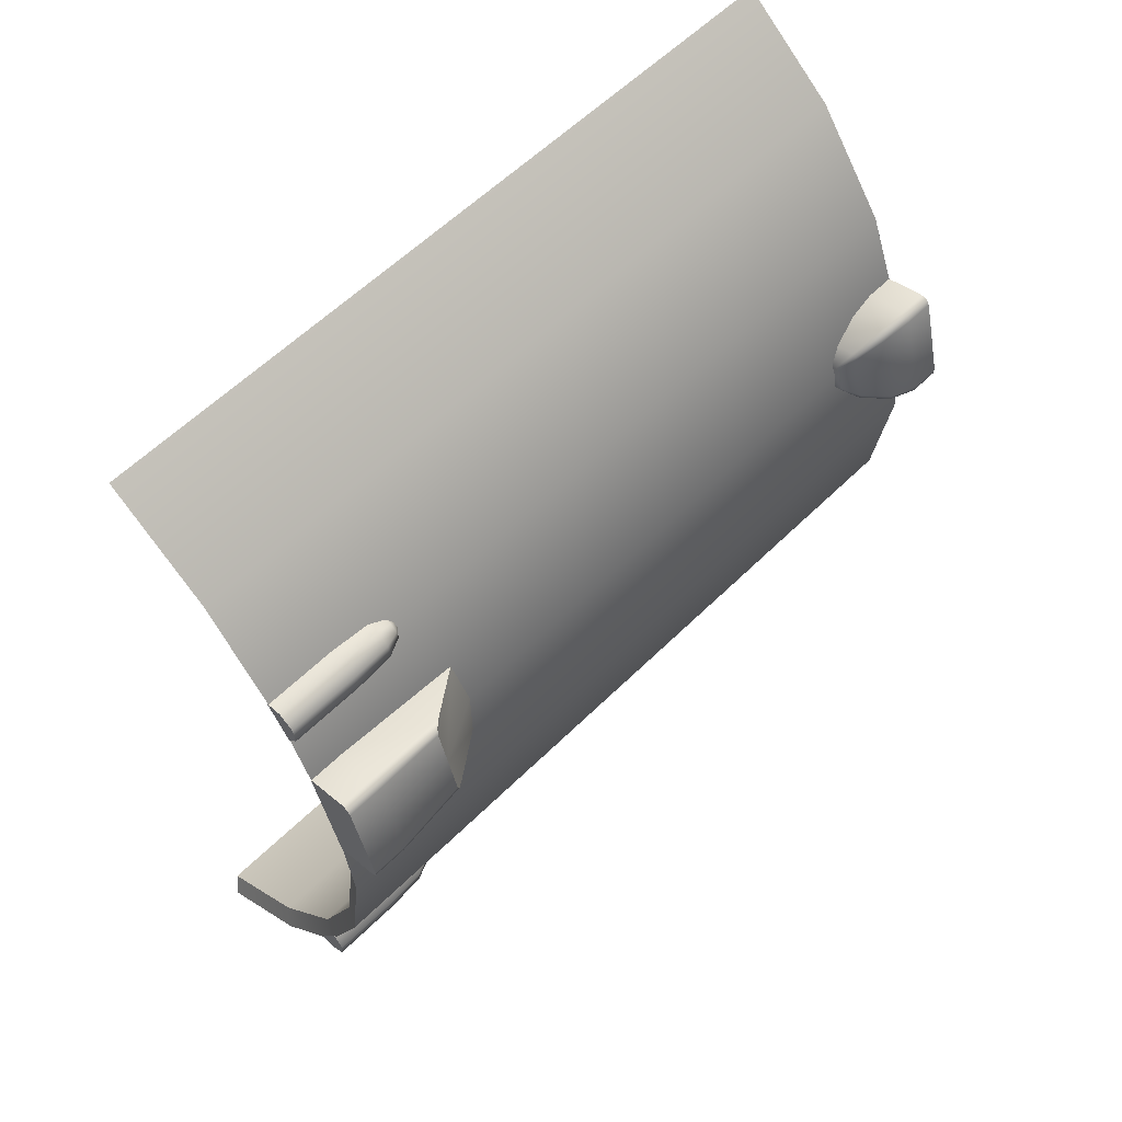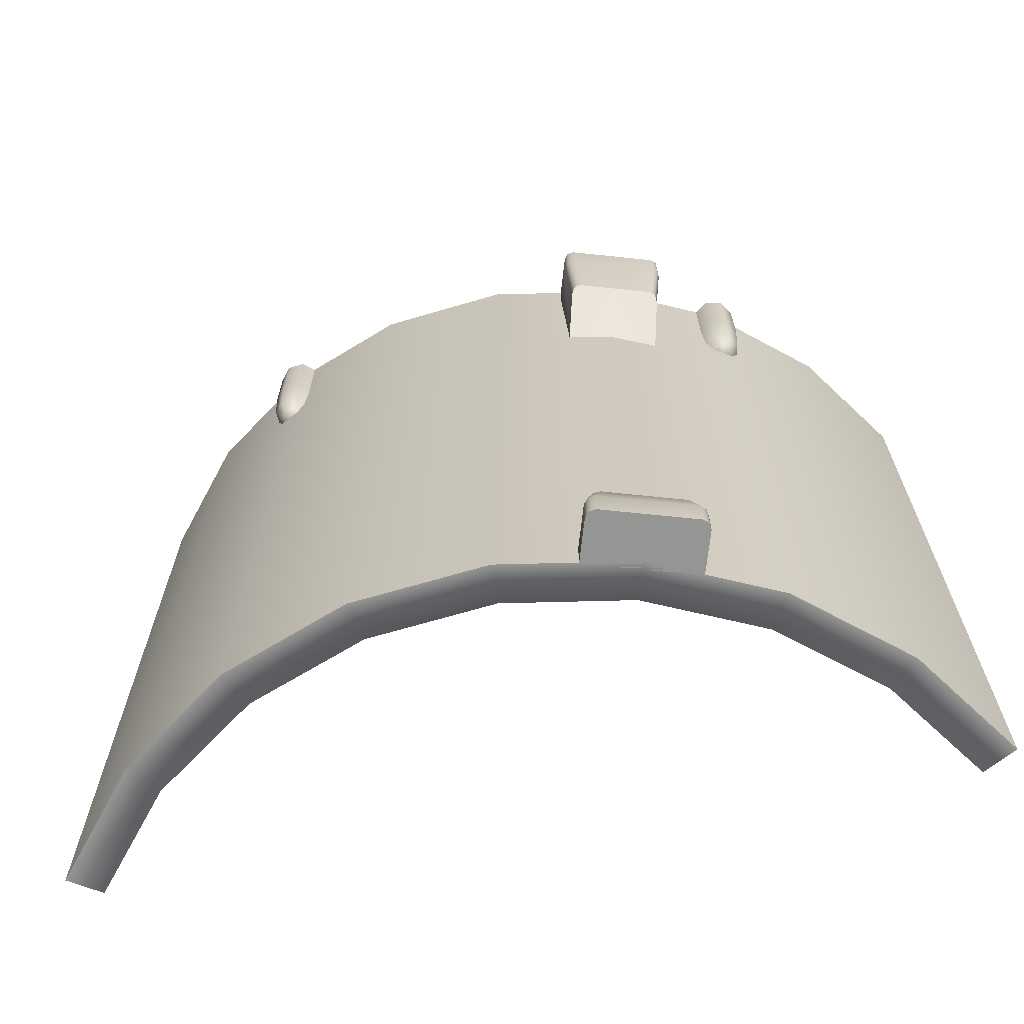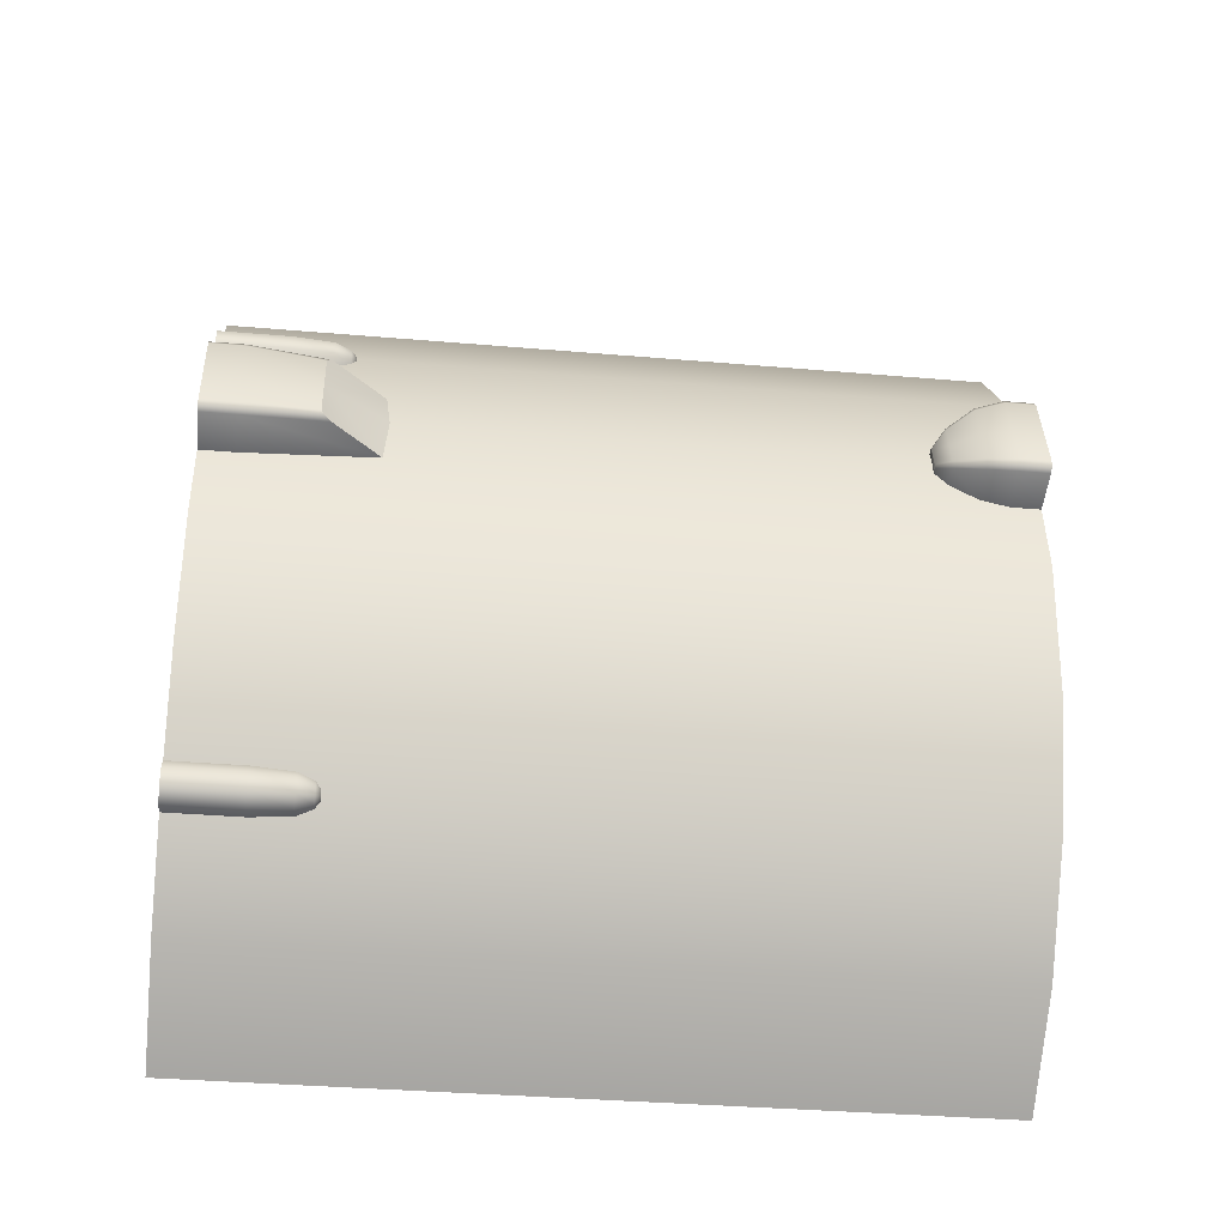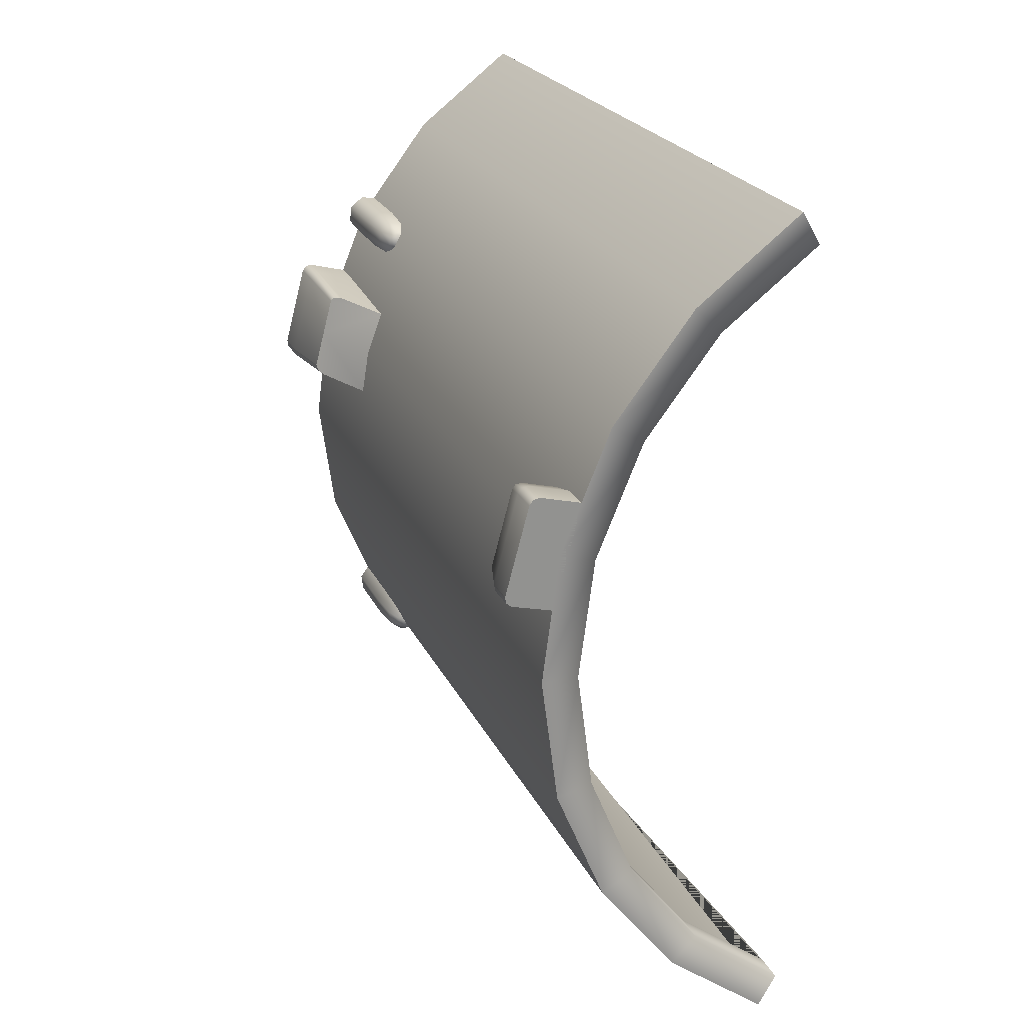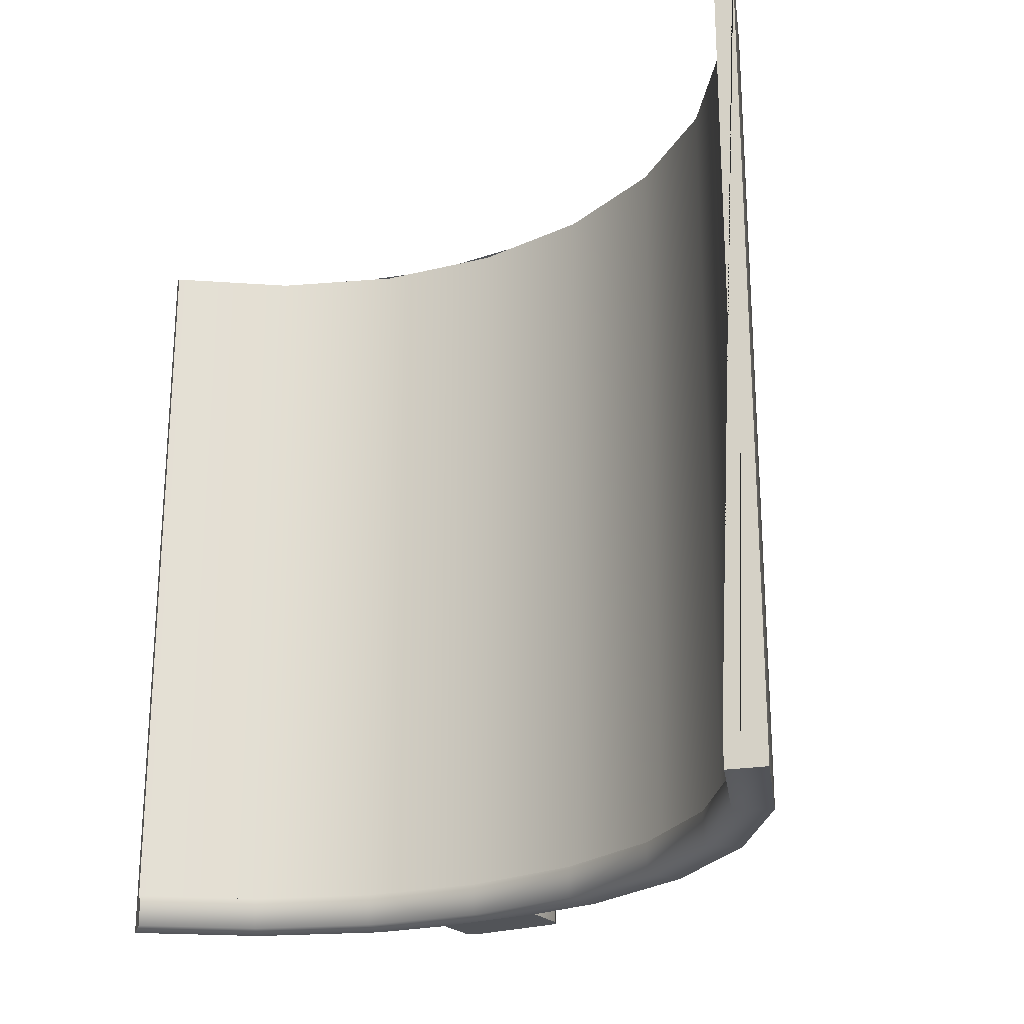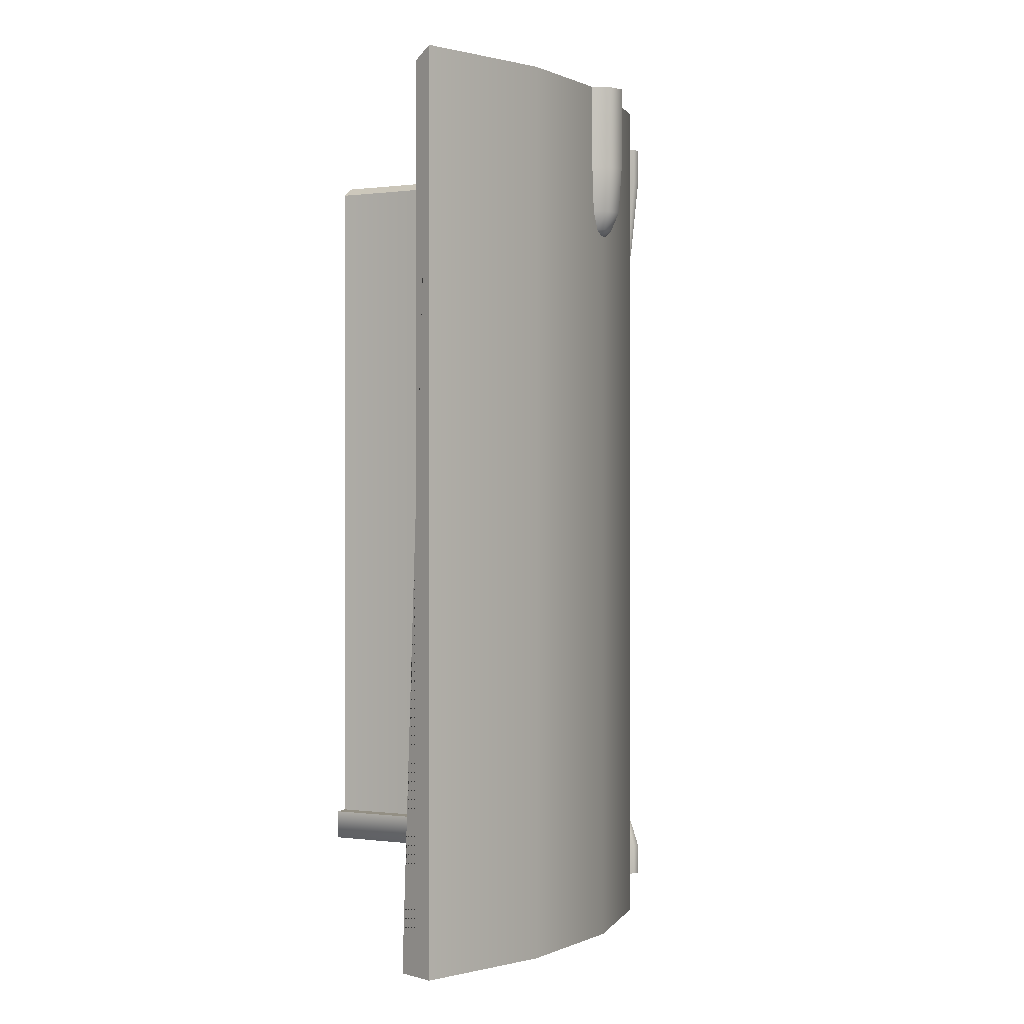
<metadata>
{"format":"obj","ext":"obj","renderer":"f3d","projection":"perspective","resolution":1024,"background":"white","views":[{"elev":59.1,"azim":-135.3,"up":"+Z"},{"elev":-67.4,"azim":-81.0,"up":"+Y"},{"elev":-36.2,"azim":-96.4,"up":"+Z"},{"elev":23.4,"azim":-20.4,"up":"+Z"},{"elev":-22.9,"azim":135.6,"up":"+Y"},{"elev":0.1,"azim":171.6,"up":"+Y"}]}
</metadata>
<code>
o large_raceway_cap
v -0.8621 10.98 0.1395
v -0.7493 10.92 0.2922
v -0.795 10.92 0.1216
v -0.8339 10.92 0.3
v -0.8164 10.92 0.3102
v -0.8273 10.92 0.3088
v -0.8621 10.92 0.1395
v -0.8722 10.92 0.1571
v -0.8708 10.92 0.1462
v -0.7545 10.7 0.2826
v -0.7948 10.7 0.1322
v -0.8269 10.8 0.2889
v -0.811 10.78 0.2977
v -0.8209 10.79 0.2965
v -0.8513 10.78 0.1474
v -0.8606 10.8 0.163
v -0.8593 10.79 0.1533
v -0.8531 10.92 0.2286
v -0.8438 10.8 0.2259
v -0.7848 10.7 0.2103
v -0.8708 10.98 0.1462
v -0.795 10.98 0.1216
v -0.8339 10.98 0.3
v -0.8722 10.98 0.1571
v -0.8273 10.98 0.3088
v -0.7493 10.98 0.2922
v -0.8164 10.98 0.3102
v -0.8531 10.98 0.2286
f 23 25 27 26 22 1 21 24 28
f 21 1 7 9
f 1 22 3 7
f 28 24 8 18
f 25 23 4 6
f 24 21 9 8
f 26 27 5 2
f 27 25 6 5
f 2 5 13 10
f 5 6 14 13
f 9 7 15 17
f 7 3 11 15
f 18 8 16 19
f 6 4 12 14
f 8 9 17 16
f 17 15 11 19 16
f 4 18 19 12
f 23 28 18 4
f 12 19 10 13 14
f 19 20 10
f 11 20 19
o large_raceway_cap.002
v -0.7493 9.7 0.2922
v -0.795 9.7 0.1216
v -0.8339 9.7 0.3
v -0.8164 9.7 0.3102
v -0.8273 9.7 0.3088
v -0.8621 9.7 0.1395
v -0.8722 9.7 0.1571
v -0.8708 9.7 0.1462
v -0.8531 9.7 0.2286
v -0.7493 9.748 0.2922
v -0.795 9.748 0.1216
v -0.8339 9.748 0.3
v -0.8164 9.748 0.3102
v -0.8273 9.748 0.3088
v -0.8621 9.748 0.1395
v -0.8722 9.748 0.1571
v -0.8708 9.748 0.1462
v -0.8531 9.748 0.2286
v -0.7729 9.86 0.2327
v -0.7857 9.86 0.185
v -0.7894 9.86 0.2329
v -0.7845 9.86 0.2358
v -0.7876 9.86 0.2354
v -0.7973 9.86 0.1881
v -0.8001 9.86 0.193
v -0.7997 9.86 0.1899
v -0.7948 9.86 0.213
v -0.7633 9.84 0.2556
v -0.7524 9.796 0.2808
v -0.792 9.796 0.133
v -0.7888 9.84 0.1603
v -0.8067 9.84 0.2589
v -0.8256 9.796 0.2875
v -0.8104 9.796 0.2963
v -0.7969 9.839 0.2647
v -0.8198 9.796 0.2951
v -0.803 9.839 0.2639
v -0.8225 9.839 0.1692
v -0.85 9.796 0.1486
v -0.8588 9.796 0.1638
v -0.8281 9.84 0.1791
v -0.8273 9.839 0.173
v -0.8575 9.796 0.1544
v -0.8422 9.796 0.2257
v -0.8173 9.84 0.219
f 29 38 41 32
f 33 32 41 42
f 34 36 45 43
f 34 43 39 30
f 35 37 46 44
f 31 33 42 40
f 36 35 44 45
f 37 31 40 46
f 40 42 64 61
f 59 66 52 48
f 66 70 54 52
f 70 69 53 54
f 60 65 51 49
f 73 60 49 55
f 69 73 55 53
f 43 45 71 67
f 39 43 67 58
f 44 46 72 68
f 46 40 61 72
f 45 44 68 71
f 65 63 50 51
f 41 38 57 62
f 42 41 62 64
f 69 70 71 68
f 70 66 67 71
f 65 60 61 64
f 63 65 64 62
f 73 69 68 72
f 62 57 56 63
f 58 67 66 59
f 60 73 72 61
f 63 56 47 50
f 54 53 55 49 51 50 47 48 52
f 36 34 30 29 32 33 31 37 35
o panel_shroud_s2.003
v -0.4062 9.7 -0.7036
v -0.5745 9.7 -0.5745
v -0.7036 9.7 0.4063
v -0.5745 9.7 0.5745
v -0.4062 9.7 0.7036
v -0.7036 9.7 -0.4062
v -0.7848 9.7 -0.2103
v -0.8125 9.7 5e-06
v -0.7848 9.7 0.2103
v -0.5745 10.97 -0.5745
v -0.4062 10.97 -0.7036
v -0.5745 10.97 0.5745
v -0.4062 10.97 0.7036
v -0.7036 10.97 0.4063
v -0.7848 10.97 0.2103
v -0.7848 10.97 -0.2103
v -0.8125 10.97 5e-06
v -0.7036 10.97 -0.4062
v -0.3761 9.7 -0.6515
v -0.5319 9.7 -0.5319
v -0.6515 9.7 0.3761
v -0.5319 9.7 0.5319
v -0.3761 9.7 0.6515
v -0.6515 9.7 -0.3761
v -0.7266 9.7 -0.1947
v -0.7523 9.7 5e-06
v -0.7266 9.7 0.1947
v -0.3761 9.751 -0.6515
v -0.5319 9.751 -0.5319
v -0.6515 9.751 0.3761
v -0.5319 9.751 0.5319
v -0.3761 9.751 0.6515
v -0.6515 9.751 -0.3761
v -0.7266 9.751 -0.1947
v -0.7523 9.751 5e-06
v -0.7266 9.751 0.1947
v -0.3912 9.751 -0.6775
v -0.5532 9.751 -0.5532
v -0.6775 9.751 0.3912
v -0.5532 9.751 0.5532
v -0.3912 9.751 0.6775
v -0.6775 9.751 -0.3912
v -0.7557 9.751 -0.2025
v -0.7823 9.751 5e-06
v -0.7557 9.751 0.2025
v -0.3912 10.96 -0.6775
v -0.5532 10.96 -0.5532
v -0.6775 10.96 0.3912
v -0.5532 10.96 0.5532
v -0.3912 10.96 0.6775
v -0.6775 10.96 -0.3912
v -0.7557 10.96 -0.2025
v -0.7823 10.96 5e-06
v -0.7557 10.96 0.2025
f 84 74 75 83
f 85 77 78 86
f 87 76 77 85
f 87 88 82 76
f 89 80 81 90
f 90 81 82 88
f 91 79 80 89
f 83 75 79 91
f 76 94 95 77
f 80 98 99 81
f 75 93 97 79
f 77 95 96 78
f 81 99 100 82
f 74 92 93 75
f 82 100 94 76
f 79 97 98 80
f 93 92 101 102
f 97 93 102 106
f 100 99 108 109
f 98 97 106 107
f 95 94 103 104
f 94 100 109 103
f 99 98 107 108
f 96 95 104 105
f 109 108 117 118
f 107 106 115 116
f 104 103 112 113
f 103 109 118 112
f 108 107 116 117
f 105 104 113 114
f 102 101 110 111
f 106 102 111 115
f 112 118 127 121
f 117 116 125 126
f 114 113 122 123
f 111 110 119 120
f 115 111 120 124
f 118 117 126 127
f 116 115 124 125
f 113 112 121 122
f 123 122 85 86
f 122 121 87 85
f 121 127 88 87
f 127 126 90 88
f 126 125 89 90
f 125 124 91 89
f 124 120 83 91
f 120 119 84 83
f 84 119 110 101 92 74
f 78 96 105 114 123 86
o shroud_connector_shroud.004
v -0.6785 10.98 -0.4345
v -0.7328 10.98 -0.3928
v -0.7066 10.86 -0.4382
v -0.6785 10.86 -0.4345
v -0.7291 10.86 -0.4209
v -0.7328 10.86 -0.3928
v -0.7155 10.86 -0.3703
v -0.7054 10.79 -0.4336
v -0.6815 10.79 -0.4308
v -0.725 10.79 -0.4186
v -0.7282 10.79 -0.394
v -0.7138 10.79 -0.3748
v -0.6998 10.75 -0.4129
v -0.7023 10.76 -0.4221
v -0.6892 10.76 -0.4214
v -0.6964 10.75 -0.4122
v -0.7064 10.75 -0.4078
v -0.7146 10.76 -0.4126
v -0.7075 10.75 -0.3996
v -0.7166 10.76 -0.3971
v -0.7052 10.75 -0.397
v -0.7095 10.76 -0.3862
v -0.7066 10.98 -0.4382
v -0.7155 10.98 -0.3703
v -0.7291 10.98 -0.4209
f 150 152 129 151 128
f 150 128 131 130
f 151 129 133 134
f 152 150 130 132
f 137 135 141 145
f 129 152 132 133
f 133 132 137 138
f 130 131 136 135
f 134 133 138 139
f 132 130 135 137
f 138 137 145 147
f 139 138 147 149
f 140 143 148 146 144
f 141 142 143 140
f 145 141 140 144
f 147 145 144 146
f 149 147 146 148
f 135 136 142 141
o shroud_connector_shroud.005
v -0.7155 10.98 0.3703
v -0.7066 10.98 0.4382
v -0.7328 10.86 0.3928
v -0.7155 10.86 0.3703
v -0.7291 10.86 0.4209
v -0.7066 10.86 0.4382
v -0.6785 10.86 0.4345
v -0.7282 10.79 0.394
v -0.7138 10.79 0.3748
v -0.725 10.79 0.4186
v -0.7054 10.79 0.4336
v -0.6815 10.79 0.4308
v -0.7075 10.75 0.3996
v -0.7166 10.76 0.3972
v -0.7095 10.76 0.3862
v -0.7052 10.75 0.397
v -0.7064 10.75 0.4078
v -0.7146 10.76 0.4126
v -0.6998 10.75 0.4129
v -0.7023 10.76 0.4221
v -0.6964 10.75 0.4122
v -0.6892 10.76 0.4214
v -0.7328 10.98 0.3928
v -0.6785 10.98 0.4345
v -0.7291 10.98 0.4209
f 175 177 154 176 153
f 175 153 156 155
f 176 154 158 159
f 177 175 155 157
f 162 160 166 170
f 154 177 157 158
f 158 157 162 163
f 155 156 161 160
f 159 158 163 164
f 157 155 160 162
f 163 162 170 172
f 164 163 172 174
f 165 168 173 171 169
f 166 167 168 165
f 170 166 165 169
f 172 170 169 171
f 174 172 171 173
f 160 161 167 166

</code>
